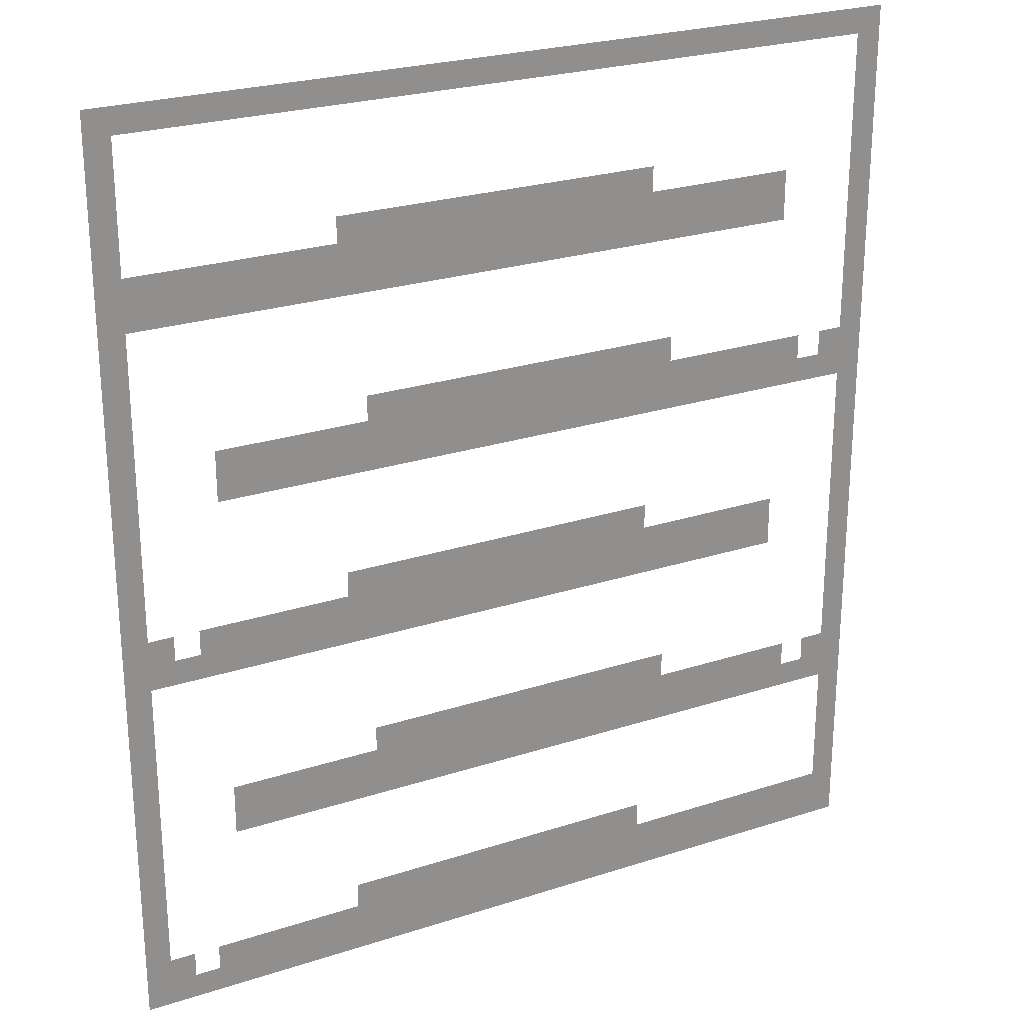
<metadata>
{"format":"obj","ext":"obj","renderer":"f3d","projection":"perspective","resolution":1024,"background":"white","views":[{"elev":25.0,"azim":-27.8,"up":"+Y"}]}
</metadata>
<code>
v -0.7 -3.5 0
v -1.4 -3.5 0
v -1.4 -2.8 0
v -0.7 -2.8 0
v -2.1 -3.5 0
v -2.1 -2.8 0
v -2.8 -3.5 0
v -2.8 -2.8 0
v -3.5 -3.5 0
v -3.5 -2.8 0
v -4.2 -3.5 0
v -4.2 -2.8 0
v -4.9 -3.5 0
v -4.9 -2.8 0
v -5.6 -3.5 0
v -5.6 -2.8 0
v -6.3 -3.5 0
v -6.3 -2.8 0
v -7 -3.5 0
v -7 -2.8 0
v -7.7 -3.5 0
v -7.7 -2.8 0
v -8.4 -3.5 0
v -8.4 -2.8 0
v -9.1 -3.5 0
v -9.1 -2.8 0
v -9.8 -3.5 0
v -9.8 -2.8 0
v -10.5 -3.5 0
v -10.5 -2.8 0
v -11.2 -3.5 0
v -11.2 -2.8 0
v -11.9 -3.5 0
v -11.9 -2.8 0
v -12.6 -3.5 0
v -12.6 -2.8 0
v -13.3 -3.5 0
v -13.3 -2.8 0
v -14 -3.5 0
v -14 -2.8 0
v -14.7 -3.5 0
v -14.7 -2.8 0
v -15.4 -3.5 0
v -15.4 -2.8 0
v -16.1 -3.5 0
v -16.1 -2.8 0
v -16.8 -3.5 0
v -16.8 -2.8 0
v -17.5 -3.5 0
v -17.5 -2.8 0
v -18.2 -3.5 0
v -18.2 -2.8 0
v -18.9 -3.5 0
v -18.9 -2.8 0
v -19.6 -3.5 0
v -19.6 -2.8 0
v -20.3 -3.5 0
v -20.3 -2.8 0
v -21 -3.5 0
v -21 -2.8 0
v -21.7 -3.5 0
v -21.7 -2.8 0
v -22.4 -3.5 0
v -22.4 -2.8 0
v -23.1 -3.5 0
v -23.1 -2.8 0
v -0.7 -4.2 0
v -1.4 -4.2 0
v -22.4 -4.2 0
v -23.1 -4.2 0
v -0.7 -4.9 0
v -1.4 -4.9 0
v -22.4 -4.9 0
v -23.1 -4.9 0
v -0.7 -5.6 0
v -1.4 -5.6 0
v -22.4 -5.6 0
v -23.1 -5.6 0
v -0.7 -6.3 0
v -1.4 -6.3 0
v -22.4 -6.3 0
v -23.1 -6.3 0
v -0.7 -7 0
v -1.4 -7 0
v -7.7 -7 0
v -8.4 -7 0
v -8.4 -6.3 0
v -7.7 -6.3 0
v -9.1 -7 0
v -9.1 -6.3 0
v -9.8 -7 0
v -9.8 -6.3 0
v -10.5 -7 0
v -10.5 -6.3 0
v -11.2 -7 0
v -11.2 -6.3 0
v -11.9 -7 0
v -11.9 -6.3 0
v -12.6 -7 0
v -12.6 -6.3 0
v -13.3 -7 0
v -13.3 -6.3 0
v -14 -7 0
v -14 -6.3 0
v -14.7 -7 0
v -14.7 -6.3 0
v -15.4 -7 0
v -15.4 -6.3 0
v -16.1 -7 0
v -16.1 -6.3 0
v -16.8 -7 0
v -16.8 -6.3 0
v -22.4 -7 0
v -23.1 -7 0
v -0.7 -7.7 0
v -1.4 -7.7 0
v -3.5 -7.7 0
v -4.2 -7.7 0
v -4.2 -7 0
v -3.5 -7 0
v -4.9 -7.7 0
v -4.9 -7 0
v -5.6 -7.7 0
v -5.6 -7 0
v -6.3 -7.7 0
v -6.3 -7 0
v -7 -7.7 0
v -7 -7 0
v -7.7 -7.7 0
v -8.4 -7.7 0
v -9.1 -7.7 0
v -9.8 -7.7 0
v -10.5 -7.7 0
v -11.2 -7.7 0
v -11.9 -7.7 0
v -12.6 -7.7 0
v -13.3 -7.7 0
v -14 -7.7 0
v -14.7 -7.7 0
v -15.4 -7.7 0
v -16.1 -7.7 0
v -16.8 -7.7 0
v -17.5 -7.7 0
v -17.5 -7 0
v -18.2 -7.7 0
v -18.2 -7 0
v -18.9 -7.7 0
v -18.9 -7 0
v -19.6 -7.7 0
v -19.6 -7 0
v -20.3 -7.7 0
v -20.3 -7 0
v -21 -7.7 0
v -21 -7 0
v -21.7 -7.7 0
v -21.7 -7 0
v -22.4 -7.7 0
v -23.1 -7.7 0
v -0.7 -8.4 0
v -1.4 -8.4 0
v -3.5 -8.4 0
v -4.2 -8.4 0
v -4.9 -8.4 0
v -5.6 -8.4 0
v -6.3 -8.4 0
v -7 -8.4 0
v -7.7 -8.4 0
v -8.4 -8.4 0
v -9.1 -8.4 0
v -9.8 -8.4 0
v -10.5 -8.4 0
v -11.2 -8.4 0
v -11.9 -8.4 0
v -12.6 -8.4 0
v -13.3 -8.4 0
v -14 -8.4 0
v -14.7 -8.4 0
v -15.4 -8.4 0
v -16.1 -8.4 0
v -16.8 -8.4 0
v -17.5 -8.4 0
v -18.2 -8.4 0
v -18.9 -8.4 0
v -19.6 -8.4 0
v -20.3 -8.4 0
v -21 -8.4 0
v -21.7 -8.4 0
v -22.4 -8.4 0
v -23.1 -8.4 0
v -0.7 -9.1 0
v -1.4 -9.1 0
v -22.4 -9.1 0
v -23.1 -9.1 0
v -0.7 -9.8 0
v -1.4 -9.8 0
v -22.4 -9.8 0
v -23.1 -9.8 0
v -0.7 -10.5 0
v -1.4 -10.5 0
v -22.4 -10.5 0
v -23.1 -10.5 0
v -0.7 -11.2 0
v -1.4 -11.2 0
v -22.4 -11.2 0
v -23.1 -11.2 0
v -0.7 -11.9 0
v -1.4 -11.9 0
v -7 -11.9 0
v -7.7 -11.9 0
v -7.7 -11.2 0
v -7 -11.2 0
v -8.4 -11.9 0
v -8.4 -11.2 0
v -9.1 -11.9 0
v -9.1 -11.2 0
v -9.8 -11.9 0
v -9.8 -11.2 0
v -10.5 -11.9 0
v -10.5 -11.2 0
v -11.2 -11.9 0
v -11.2 -11.2 0
v -11.9 -11.9 0
v -11.9 -11.2 0
v -12.6 -11.9 0
v -12.6 -11.2 0
v -13.3 -11.9 0
v -13.3 -11.2 0
v -14 -11.9 0
v -14 -11.2 0
v -14.7 -11.9 0
v -14.7 -11.2 0
v -15.4 -11.9 0
v -15.4 -11.2 0
v -16.1 -11.9 0
v -16.1 -11.2 0
v -22.4 -11.9 0
v -23.1 -11.9 0
v -0.7 -12.6 0
v -1.4 -12.6 0
v -2.1 -12.6 0
v -2.1 -11.9 0
v -2.8 -12.6 0
v -3.5 -12.6 0
v -3.5 -11.9 0
v -2.8 -11.9 0
v -4.2 -12.6 0
v -4.2 -11.9 0
v -4.9 -12.6 0
v -4.9 -11.9 0
v -5.6 -12.6 0
v -5.6 -11.9 0
v -6.3 -12.6 0
v -6.3 -11.9 0
v -7 -12.6 0
v -7.7 -12.6 0
v -8.4 -12.6 0
v -9.1 -12.6 0
v -9.8 -12.6 0
v -10.5 -12.6 0
v -11.2 -12.6 0
v -11.9 -12.6 0
v -12.6 -12.6 0
v -13.3 -12.6 0
v -14 -12.6 0
v -14.7 -12.6 0
v -15.4 -12.6 0
v -16.1 -12.6 0
v -16.8 -12.6 0
v -16.8 -11.9 0
v -17.5 -12.6 0
v -17.5 -11.9 0
v -18.2 -12.6 0
v -18.2 -11.9 0
v -18.9 -12.6 0
v -18.9 -11.9 0
v -19.6 -12.6 0
v -19.6 -11.9 0
v -20.3 -12.6 0
v -20.3 -11.9 0
v -22.4 -12.6 0
v -23.1 -12.6 0
v -0.7 -13.3 0
v -1.4 -13.3 0
v -2.1 -13.3 0
v -2.8 -13.3 0
v -3.5 -13.3 0
v -4.2 -13.3 0
v -4.9 -13.3 0
v -5.6 -13.3 0
v -6.3 -13.3 0
v -7 -13.3 0
v -7.7 -13.3 0
v -8.4 -13.3 0
v -9.1 -13.3 0
v -9.8 -13.3 0
v -10.5 -13.3 0
v -11.2 -13.3 0
v -11.9 -13.3 0
v -12.6 -13.3 0
v -13.3 -13.3 0
v -14 -13.3 0
v -14.7 -13.3 0
v -15.4 -13.3 0
v -16.1 -13.3 0
v -16.8 -13.3 0
v -17.5 -13.3 0
v -18.2 -13.3 0
v -18.9 -13.3 0
v -19.6 -13.3 0
v -20.3 -13.3 0
v -22.4 -13.3 0
v -23.1 -13.3 0
v -0.7 -14 0
v -1.4 -14 0
v -22.4 -14 0
v -23.1 -14 0
v -0.7 -14.7 0
v -1.4 -14.7 0
v -22.4 -14.7 0
v -23.1 -14.7 0
v -0.7 -15.4 0
v -1.4 -15.4 0
v -22.4 -15.4 0
v -23.1 -15.4 0
v -0.7 -16.1 0
v -1.4 -16.1 0
v -22.4 -16.1 0
v -23.1 -16.1 0
v -0.7 -16.8 0
v -1.4 -16.8 0
v -7.7 -16.8 0
v -8.4 -16.8 0
v -8.4 -16.1 0
v -7.7 -16.1 0
v -9.1 -16.8 0
v -9.1 -16.1 0
v -9.8 -16.8 0
v -9.8 -16.1 0
v -10.5 -16.8 0
v -10.5 -16.1 0
v -11.2 -16.8 0
v -11.2 -16.1 0
v -11.9 -16.8 0
v -11.9 -16.1 0
v -12.6 -16.8 0
v -12.6 -16.1 0
v -13.3 -16.8 0
v -13.3 -16.1 0
v -14 -16.8 0
v -14 -16.1 0
v -14.7 -16.8 0
v -14.7 -16.1 0
v -15.4 -16.8 0
v -15.4 -16.1 0
v -16.1 -16.8 0
v -16.1 -16.1 0
v -16.8 -16.8 0
v -16.8 -16.1 0
v -22.4 -16.8 0
v -23.1 -16.8 0
v -0.7 -17.5 0
v -1.4 -17.5 0
v -3.5 -17.5 0
v -4.2 -17.5 0
v -4.2 -16.8 0
v -3.5 -16.8 0
v -4.9 -17.5 0
v -4.9 -16.8 0
v -5.6 -17.5 0
v -5.6 -16.8 0
v -6.3 -17.5 0
v -6.3 -16.8 0
v -7 -17.5 0
v -7 -16.8 0
v -7.7 -17.5 0
v -8.4 -17.5 0
v -9.1 -17.5 0
v -9.8 -17.5 0
v -10.5 -17.5 0
v -11.2 -17.5 0
v -11.9 -17.5 0
v -12.6 -17.5 0
v -13.3 -17.5 0
v -14 -17.5 0
v -14.7 -17.5 0
v -15.4 -17.5 0
v -16.1 -17.5 0
v -16.8 -17.5 0
v -17.5 -17.5 0
v -17.5 -16.8 0
v -18.2 -17.5 0
v -18.2 -16.8 0
v -18.9 -17.5 0
v -18.9 -16.8 0
v -19.6 -17.5 0
v -19.6 -16.8 0
v -20.3 -17.5 0
v -20.3 -16.8 0
v -21 -17.5 0
v -21 -16.8 0
v -21.7 -17.5 0
v -22.4 -17.5 0
v -21.7 -16.8 0
v -23.1 -17.5 0
v -0.7 -18.2 0
v -1.4 -18.2 0
v -3.5 -18.2 0
v -4.2 -18.2 0
v -4.9 -18.2 0
v -5.6 -18.2 0
v -6.3 -18.2 0
v -7 -18.2 0
v -7.7 -18.2 0
v -8.4 -18.2 0
v -9.1 -18.2 0
v -9.8 -18.2 0
v -10.5 -18.2 0
v -11.2 -18.2 0
v -11.9 -18.2 0
v -12.6 -18.2 0
v -13.3 -18.2 0
v -14 -18.2 0
v -14.7 -18.2 0
v -15.4 -18.2 0
v -16.1 -18.2 0
v -16.8 -18.2 0
v -17.5 -18.2 0
v -18.2 -18.2 0
v -18.9 -18.2 0
v -19.6 -18.2 0
v -20.3 -18.2 0
v -21 -18.2 0
v -21.7 -18.2 0
v -22.4 -18.2 0
v -23.1 -18.2 0
v -0.7 -18.9 0
v -1.4 -18.9 0
v -22.4 -18.9 0
v -23.1 -18.9 0
v -0.7 -19.6 0
v -1.4 -19.6 0
v -22.4 -19.6 0
v -23.1 -19.6 0
v -0.7 -20.3 0
v -1.4 -20.3 0
v -22.4 -20.3 0
v -23.1 -20.3 0
v -0.7 -21 0
v -1.4 -21 0
v -22.4 -21 0
v -23.1 -21 0
v -0.7 -21.7 0
v -1.4 -21.7 0
v -7 -21.7 0
v -7.7 -21.7 0
v -7.7 -21 0
v -7 -21 0
v -8.4 -21.7 0
v -8.4 -21 0
v -9.1 -21.7 0
v -9.1 -21 0
v -9.8 -21.7 0
v -9.8 -21 0
v -10.5 -21.7 0
v -10.5 -21 0
v -11.2 -21.7 0
v -11.2 -21 0
v -11.9 -21.7 0
v -11.9 -21 0
v -12.6 -21.7 0
v -12.6 -21 0
v -13.3 -21.7 0
v -13.3 -21 0
v -14 -21.7 0
v -14 -21 0
v -14.7 -21.7 0
v -14.7 -21 0
v -15.4 -21.7 0
v -15.4 -21 0
v -16.1 -21.7 0
v -16.1 -21 0
v -22.4 -21.7 0
v -23.1 -21.7 0
v -0.7 -22.4 0
v -1.4 -22.4 0
v -2.1 -22.4 0
v -2.1 -21.7 0
v -2.8 -22.4 0
v -3.5 -22.4 0
v -3.5 -21.7 0
v -2.8 -21.7 0
v -4.2 -22.4 0
v -4.2 -21.7 0
v -4.9 -22.4 0
v -4.9 -21.7 0
v -5.6 -22.4 0
v -5.6 -21.7 0
v -6.3 -22.4 0
v -6.3 -21.7 0
v -7 -22.4 0
v -7.7 -22.4 0
v -8.4 -22.4 0
v -9.1 -22.4 0
v -9.8 -22.4 0
v -10.5 -22.4 0
v -11.2 -22.4 0
v -11.9 -22.4 0
v -12.6 -22.4 0
v -13.3 -22.4 0
v -14 -22.4 0
v -14.7 -22.4 0
v -15.4 -22.4 0
v -16.1 -22.4 0
v -16.8 -22.4 0
v -16.8 -21.7 0
v -17.5 -22.4 0
v -17.5 -21.7 0
v -18.2 -22.4 0
v -18.2 -21.7 0
v -18.9 -22.4 0
v -18.9 -21.7 0
v -19.6 -22.4 0
v -19.6 -21.7 0
v -20.3 -22.4 0
v -20.3 -21.7 0
v -22.4 -22.4 0
v -23.1 -22.4 0
v -0.7 -23.1 0
v -1.4 -23.1 0
v -2.1 -23.1 0
v -2.8 -23.1 0
v -3.5 -23.1 0
v -4.2 -23.1 0
v -4.9 -23.1 0
v -5.6 -23.1 0
v -6.3 -23.1 0
v -7 -23.1 0
v -7.7 -23.1 0
v -8.4 -23.1 0
v -9.1 -23.1 0
v -9.8 -23.1 0
v -10.5 -23.1 0
v -11.2 -23.1 0
v -11.9 -23.1 0
v -12.6 -23.1 0
v -13.3 -23.1 0
v -14 -23.1 0
v -14.7 -23.1 0
v -15.4 -23.1 0
v -16.1 -23.1 0
v -16.8 -23.1 0
v -17.5 -23.1 0
v -18.2 -23.1 0
v -18.9 -23.1 0
v -19.6 -23.1 0
v -20.3 -23.1 0
v -22.4 -23.1 0
v -23.1 -23.1 0
v -0.7 -23.8 0
v -1.4 -23.8 0
v -22.4 -23.8 0
v -23.1 -23.8 0
v -0.7 -24.5 0
v -1.4 -24.5 0
v -22.4 -24.5 0
v -23.1 -24.5 0
v -0.7 -25.2 0
v -1.4 -25.2 0
v -22.4 -25.2 0
v -23.1 -25.2 0
v -0.7 -25.9 0
v -1.4 -25.9 0
v -22.4 -25.9 0
v -23.1 -25.9 0
v -0.7 -26.6 0
v -1.4 -26.6 0
v -7.7 -26.6 0
v -8.4 -26.6 0
v -8.4 -25.9 0
v -7.7 -25.9 0
v -9.1 -26.6 0
v -9.1 -25.9 0
v -9.8 -26.6 0
v -9.8 -25.9 0
v -10.5 -26.6 0
v -10.5 -25.9 0
v -11.2 -26.6 0
v -11.2 -25.9 0
v -11.9 -26.6 0
v -11.9 -25.9 0
v -12.6 -26.6 0
v -12.6 -25.9 0
v -13.3 -26.6 0
v -13.3 -25.9 0
v -14 -26.6 0
v -14 -25.9 0
v -14.7 -26.6 0
v -14.7 -25.9 0
v -15.4 -26.6 0
v -15.4 -25.9 0
v -16.1 -26.6 0
v -16.1 -25.9 0
v -16.8 -26.6 0
v -16.8 -25.9 0
v -22.4 -26.6 0
v -23.1 -26.6 0
v -0.7 -27.3 0
v -1.4 -27.3 0
v -2.1 -27.3 0
v -2.1 -26.6 0
v -2.8 -27.3 0
v -2.8 -26.6 0
v -3.5 -27.3 0
v -3.5 -26.6 0
v -4.2 -27.3 0
v -4.2 -26.6 0
v -4.9 -27.3 0
v -4.9 -26.6 0
v -5.6 -27.3 0
v -5.6 -26.6 0
v -6.3 -27.3 0
v -6.3 -26.6 0
v -7 -27.3 0
v -7 -26.6 0
v -7.7 -27.3 0
v -8.4 -27.3 0
v -9.1 -27.3 0
v -9.8 -27.3 0
v -10.5 -27.3 0
v -11.2 -27.3 0
v -11.9 -27.3 0
v -12.6 -27.3 0
v -13.3 -27.3 0
v -14 -27.3 0
v -14.7 -27.3 0
v -15.4 -27.3 0
v -16.1 -27.3 0
v -16.8 -27.3 0
v -17.5 -27.3 0
v -17.5 -26.6 0
v -18.2 -27.3 0
v -18.2 -26.6 0
v -18.9 -27.3 0
v -18.9 -26.6 0
v -19.6 -27.3 0
v -19.6 -26.6 0
v -20.3 -27.3 0
v -20.3 -26.6 0
v -21 -27.3 0
v -21 -26.6 0
v -21.7 -27.3 0
v -22.4 -27.3 0
v -21.7 -26.6 0
v -23.1 -27.3 0
v -0.7 -28 0
v -1.4 -28 0
v -2.1 -28 0
v -2.8 -28 0
v -3.5 -28 0
v -4.2 -28 0
v -4.9 -28 0
v -5.6 -28 0
v -6.3 -28 0
v -7 -28 0
v -7.7 -28 0
v -8.4 -28 0
v -9.1 -28 0
v -9.8 -28 0
v -10.5 -28 0
v -11.2 -28 0
v -11.9 -28 0
v -12.6 -28 0
v -13.3 -28 0
v -14 -28 0
v -14.7 -28 0
v -15.4 -28 0
v -16.1 -28 0
v -16.8 -28 0
v -17.5 -28 0
v -18.2 -28 0
v -18.9 -28 0
v -19.6 -28 0
v -20.3 -28 0
v -21 -28 0
v -21.7 -28 0
v -22.4 -28 0
v -23.1 -28 0
g mesh_[00]_[00]
f 1 2 3 4
f 2 5 6 3
f 5 7 8 6
f 7 9 10 8
f 9 11 12 10
f 11 13 14 12
f 13 15 16 14
f 15 17 18 16
f 17 19 20 18
f 19 21 22 20
f 21 23 24 22
f 23 25 26 24
f 25 27 28 26
f 27 29 30 28
f 29 31 32 30
f 31 33 34 32
f 33 35 36 34
f 35 37 38 36
f 37 39 40 38
f 39 41 42 40
f 41 43 44 42
f 43 45 46 44
f 45 47 48 46
f 47 49 50 48
f 49 51 52 50
f 51 53 54 52
f 53 55 56 54
f 55 57 58 56
f 57 59 60 58
f 59 61 62 60
f 61 63 64 62
f 63 65 66 64
f 67 68 2 1
f 69 70 65 63
f 71 72 68 67
f 73 74 70 69
f 75 76 72 71
f 77 78 74 73
f 79 80 76 75
f 81 82 78 77
f 83 84 80 79
f 85 86 87 88
f 86 89 90 87
f 89 91 92 90
f 91 93 94 92
f 93 95 96 94
f 95 97 98 96
f 97 99 100 98
f 99 101 102 100
f 101 103 104 102
f 103 105 106 104
f 105 107 108 106
f 107 109 110 108
f 109 111 112 110
f 113 114 82 81
f 115 116 84 83
f 117 118 119 120
f 118 121 122 119
f 121 123 124 122
f 123 125 126 124
f 125 127 128 126
f 127 129 85 128
f 129 130 86 85
f 130 131 89 86
f 131 132 91 89
f 132 133 93 91
f 133 134 95 93
f 134 135 97 95
f 135 136 99 97
f 136 137 101 99
f 137 138 103 101
f 138 139 105 103
f 139 140 107 105
f 140 141 109 107
f 141 142 111 109
f 142 143 144 111
f 143 145 146 144
f 145 147 148 146
f 147 149 150 148
f 149 151 152 150
f 151 153 154 152
f 153 155 156 154
f 155 157 113 156
f 157 158 114 113
f 159 160 116 115
f 161 162 118 117
f 162 163 121 118
f 163 164 123 121
f 164 165 125 123
f 165 166 127 125
f 166 167 129 127
f 167 168 130 129
f 168 169 131 130
f 169 170 132 131
f 170 171 133 132
f 171 172 134 133
f 172 173 135 134
f 173 174 136 135
f 174 175 137 136
f 175 176 138 137
f 176 177 139 138
f 177 178 140 139
f 178 179 141 140
f 179 180 142 141
f 180 181 143 142
f 181 182 145 143
f 182 183 147 145
f 183 184 149 147
f 184 185 151 149
f 185 186 153 151
f 186 187 155 153
f 187 188 157 155
f 188 189 158 157
f 190 191 160 159
f 192 193 189 188
f 194 195 191 190
f 196 197 193 192
f 198 199 195 194
f 200 201 197 196
f 202 203 199 198
f 204 205 201 200
f 206 207 203 202
f 208 209 210 211
f 209 212 213 210
f 212 214 215 213
f 214 216 217 215
f 216 218 219 217
f 218 220 221 219
f 220 222 223 221
f 222 224 225 223
f 224 226 227 225
f 226 228 229 227
f 228 230 231 229
f 230 232 233 231
f 232 234 235 233
f 236 237 205 204
f 238 239 207 206
f 239 240 241 207
f 242 243 244 245
f 243 246 247 244
f 246 248 249 247
f 248 250 251 249
f 250 252 253 251
f 252 254 208 253
f 254 255 209 208
f 255 256 212 209
f 256 257 214 212
f 257 258 216 214
f 258 259 218 216
f 259 260 220 218
f 260 261 222 220
f 261 262 224 222
f 262 263 226 224
f 263 264 228 226
f 264 265 230 228
f 265 266 232 230
f 266 267 234 232
f 267 268 269 234
f 268 270 271 269
f 270 272 273 271
f 272 274 275 273
f 274 276 277 275
f 276 278 279 277
f 280 281 237 236
f 282 283 239 238
f 283 284 240 239
f 284 285 242 240
f 285 286 243 242
f 286 287 246 243
f 287 288 248 246
f 288 289 250 248
f 289 290 252 250
f 290 291 254 252
f 291 292 255 254
f 292 293 256 255
f 293 294 257 256
f 294 295 258 257
f 295 296 259 258
f 296 297 260 259
f 297 298 261 260
f 298 299 262 261
f 299 300 263 262
f 300 301 264 263
f 301 302 265 264
f 302 303 266 265
f 303 304 267 266
f 304 305 268 267
f 305 306 270 268
f 306 307 272 270
f 307 308 274 272
f 308 309 276 274
f 309 310 278 276
f 311 312 281 280
f 313 314 283 282
f 315 316 312 311
f 317 318 314 313
f 319 320 316 315
f 321 322 318 317
f 323 324 320 319
f 325 326 322 321
f 327 328 324 323
f 329 330 326 325
f 331 332 333 334
f 332 335 336 333
f 335 337 338 336
f 337 339 340 338
f 339 341 342 340
f 341 343 344 342
f 343 345 346 344
f 345 347 348 346
f 347 349 350 348
f 349 351 352 350
f 351 353 354 352
f 353 355 356 354
f 355 357 358 356
f 359 360 328 327
f 361 362 330 329
f 363 364 365 366
f 364 367 368 365
f 367 369 370 368
f 369 371 372 370
f 371 373 374 372
f 373 375 331 374
f 375 376 332 331
f 376 377 335 332
f 377 378 337 335
f 378 379 339 337
f 379 380 341 339
f 380 381 343 341
f 381 382 345 343
f 382 383 347 345
f 383 384 349 347
f 384 385 351 349
f 385 386 353 351
f 386 387 355 353
f 387 388 357 355
f 388 389 390 357
f 389 391 392 390
f 391 393 394 392
f 393 395 396 394
f 395 397 398 396
f 397 399 400 398
f 401 402 359 403
f 402 404 360 359
f 405 406 362 361
f 407 408 364 363
f 408 409 367 364
f 409 410 369 367
f 410 411 371 369
f 411 412 373 371
f 412 413 375 373
f 413 414 376 375
f 414 415 377 376
f 415 416 378 377
f 416 417 379 378
f 417 418 380 379
f 418 419 381 380
f 419 420 382 381
f 420 421 383 382
f 421 422 384 383
f 422 423 385 384
f 423 424 386 385
f 424 425 387 386
f 425 426 388 387
f 426 427 389 388
f 427 428 391 389
f 428 429 393 391
f 429 430 395 393
f 430 431 397 395
f 431 432 399 397
f 432 433 401 399
f 433 434 402 401
f 434 435 404 402
f 436 437 406 405
f 438 439 435 434
f 440 441 437 436
f 442 443 439 438
f 444 445 441 440
f 446 447 443 442
f 448 449 445 444
f 450 451 447 446
f 452 453 449 448
f 454 455 456 457
f 455 458 459 456
f 458 460 461 459
f 460 462 463 461
f 462 464 465 463
f 464 466 467 465
f 466 468 469 467
f 468 470 471 469
f 470 472 473 471
f 472 474 475 473
f 474 476 477 475
f 476 478 479 477
f 478 480 481 479
f 482 483 451 450
f 484 485 453 452
f 485 486 487 453
f 488 489 490 491
f 489 492 493 490
f 492 494 495 493
f 494 496 497 495
f 496 498 499 497
f 498 500 454 499
f 500 501 455 454
f 501 502 458 455
f 502 503 460 458
f 503 504 462 460
f 504 505 464 462
f 505 506 466 464
f 506 507 468 466
f 507 508 470 468
f 508 509 472 470
f 509 510 474 472
f 510 511 476 474
f 511 512 478 476
f 512 513 480 478
f 513 514 515 480
f 514 516 517 515
f 516 518 519 517
f 518 520 521 519
f 520 522 523 521
f 522 524 525 523
f 526 527 483 482
f 528 529 485 484
f 529 530 486 485
f 530 531 488 486
f 531 532 489 488
f 532 533 492 489
f 533 534 494 492
f 534 535 496 494
f 535 536 498 496
f 536 537 500 498
f 537 538 501 500
f 538 539 502 501
f 539 540 503 502
f 540 541 504 503
f 541 542 505 504
f 542 543 506 505
f 543 544 507 506
f 544 545 508 507
f 545 546 509 508
f 546 547 510 509
f 547 548 511 510
f 548 549 512 511
f 549 550 513 512
f 550 551 514 513
f 551 552 516 514
f 552 553 518 516
f 553 554 520 518
f 554 555 522 520
f 555 556 524 522
f 557 558 527 526
f 559 560 529 528
f 561 562 558 557
f 563 564 560 559
f 565 566 562 561
f 567 568 564 563
f 569 570 566 565
f 571 572 568 567
f 573 574 570 569
f 575 576 572 571
f 577 578 579 580
f 578 581 582 579
f 581 583 584 582
f 583 585 586 584
f 585 587 588 586
f 587 589 590 588
f 589 591 592 590
f 591 593 594 592
f 593 595 596 594
f 595 597 598 596
f 597 599 600 598
f 599 601 602 600
f 601 603 604 602
f 605 606 574 573
f 607 608 576 575
f 608 609 610 576
f 609 611 612 610
f 611 613 614 612
f 613 615 616 614
f 615 617 618 616
f 617 619 620 618
f 619 621 622 620
f 621 623 624 622
f 623 625 577 624
f 625 626 578 577
f 626 627 581 578
f 627 628 583 581
f 628 629 585 583
f 629 630 587 585
f 630 631 589 587
f 631 632 591 589
f 632 633 593 591
f 633 634 595 593
f 634 635 597 595
f 635 636 599 597
f 636 637 601 599
f 637 638 603 601
f 638 639 640 603
f 639 641 642 640
f 641 643 644 642
f 643 645 646 644
f 645 647 648 646
f 647 649 650 648
f 651 652 605 653
f 652 654 606 605
f 655 656 608 607
f 656 657 609 608
f 657 658 611 609
f 658 659 613 611
f 659 660 615 613
f 660 661 617 615
f 661 662 619 617
f 662 663 621 619
f 663 664 623 621
f 664 665 625 623
f 665 666 626 625
f 666 667 627 626
f 667 668 628 627
f 668 669 629 628
f 669 670 630 629
f 670 671 631 630
f 671 672 632 631
f 672 673 633 632
f 673 674 634 633
f 674 675 635 634
f 675 676 636 635
f 676 677 637 636
f 677 678 638 637
f 678 679 639 638
f 679 680 641 639
f 680 681 643 641
f 681 682 645 643
f 682 683 647 645
f 683 684 649 647
f 684 685 651 649
f 685 686 652 651
f 686 687 654 652

</code>
